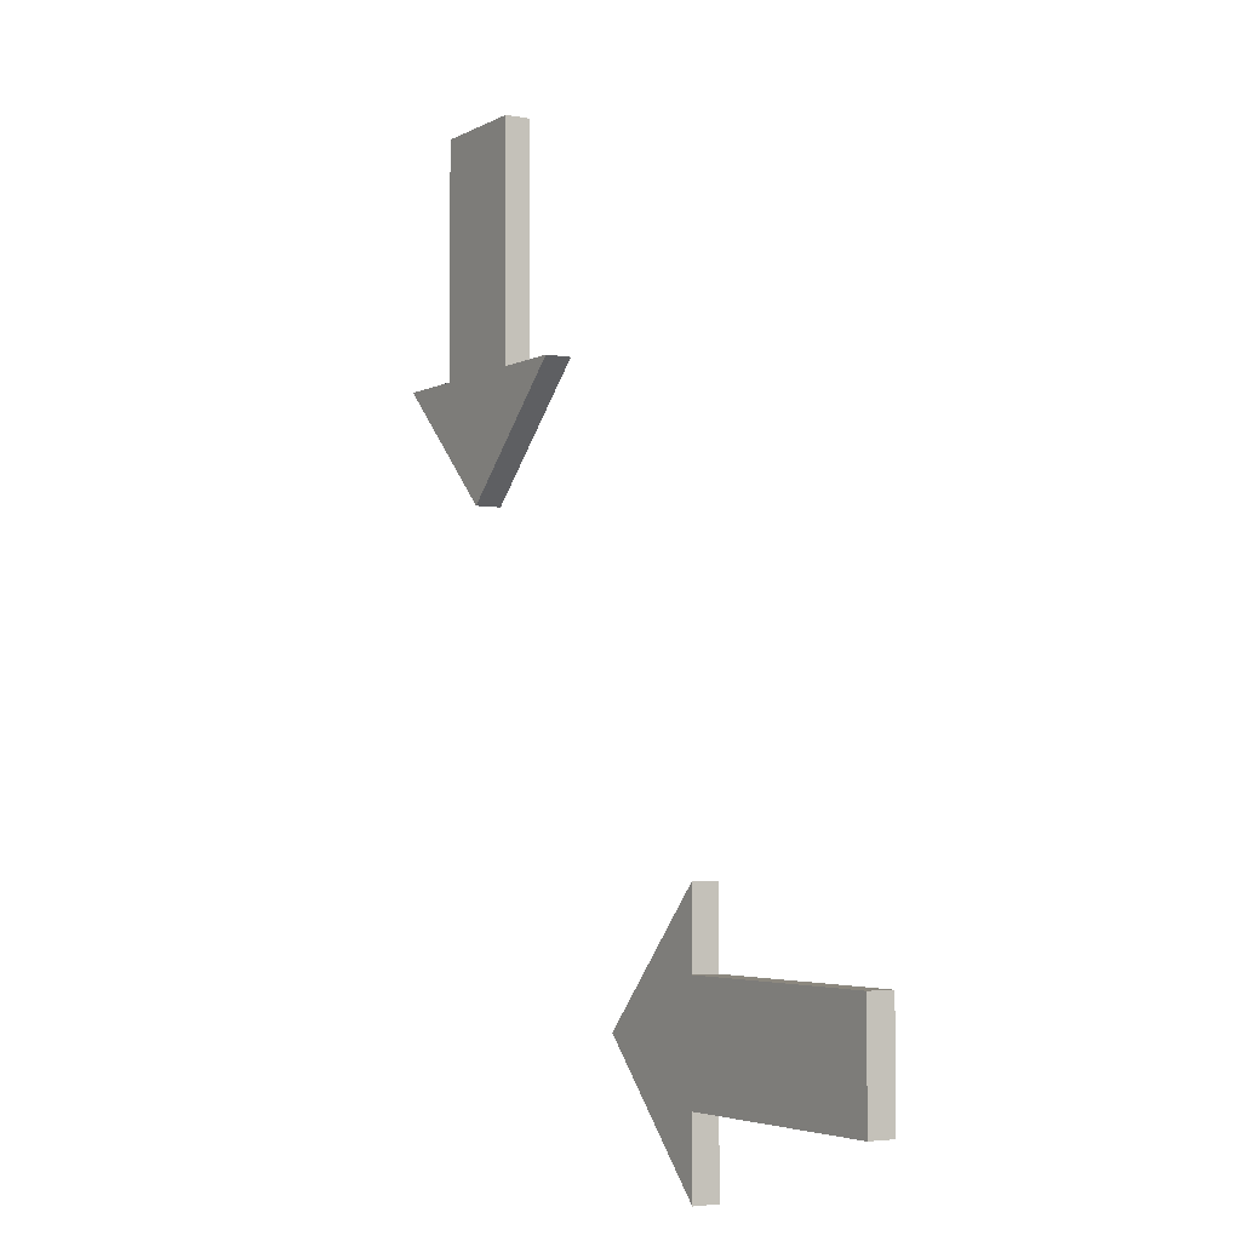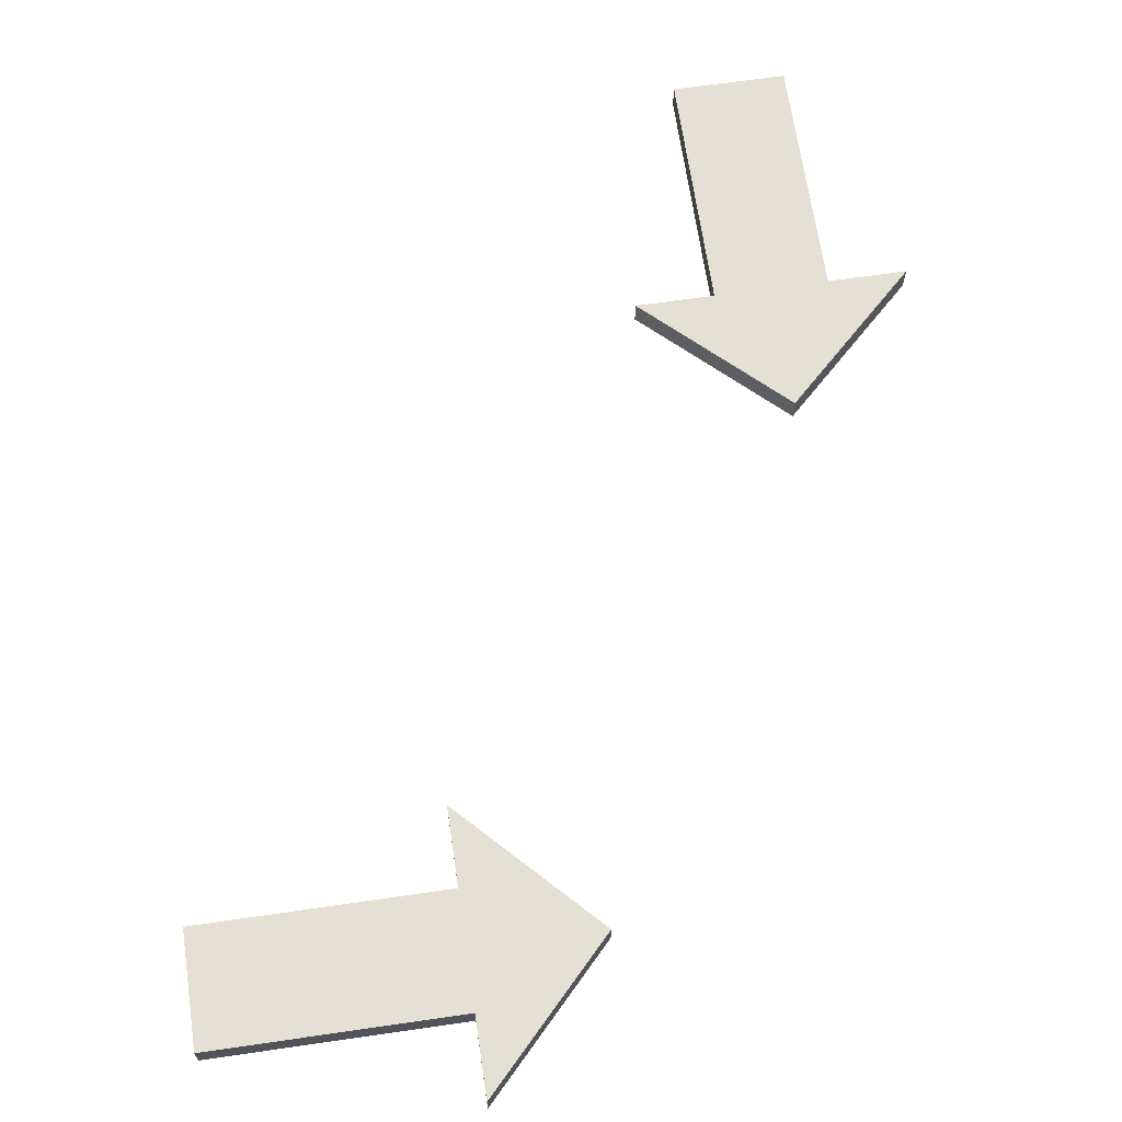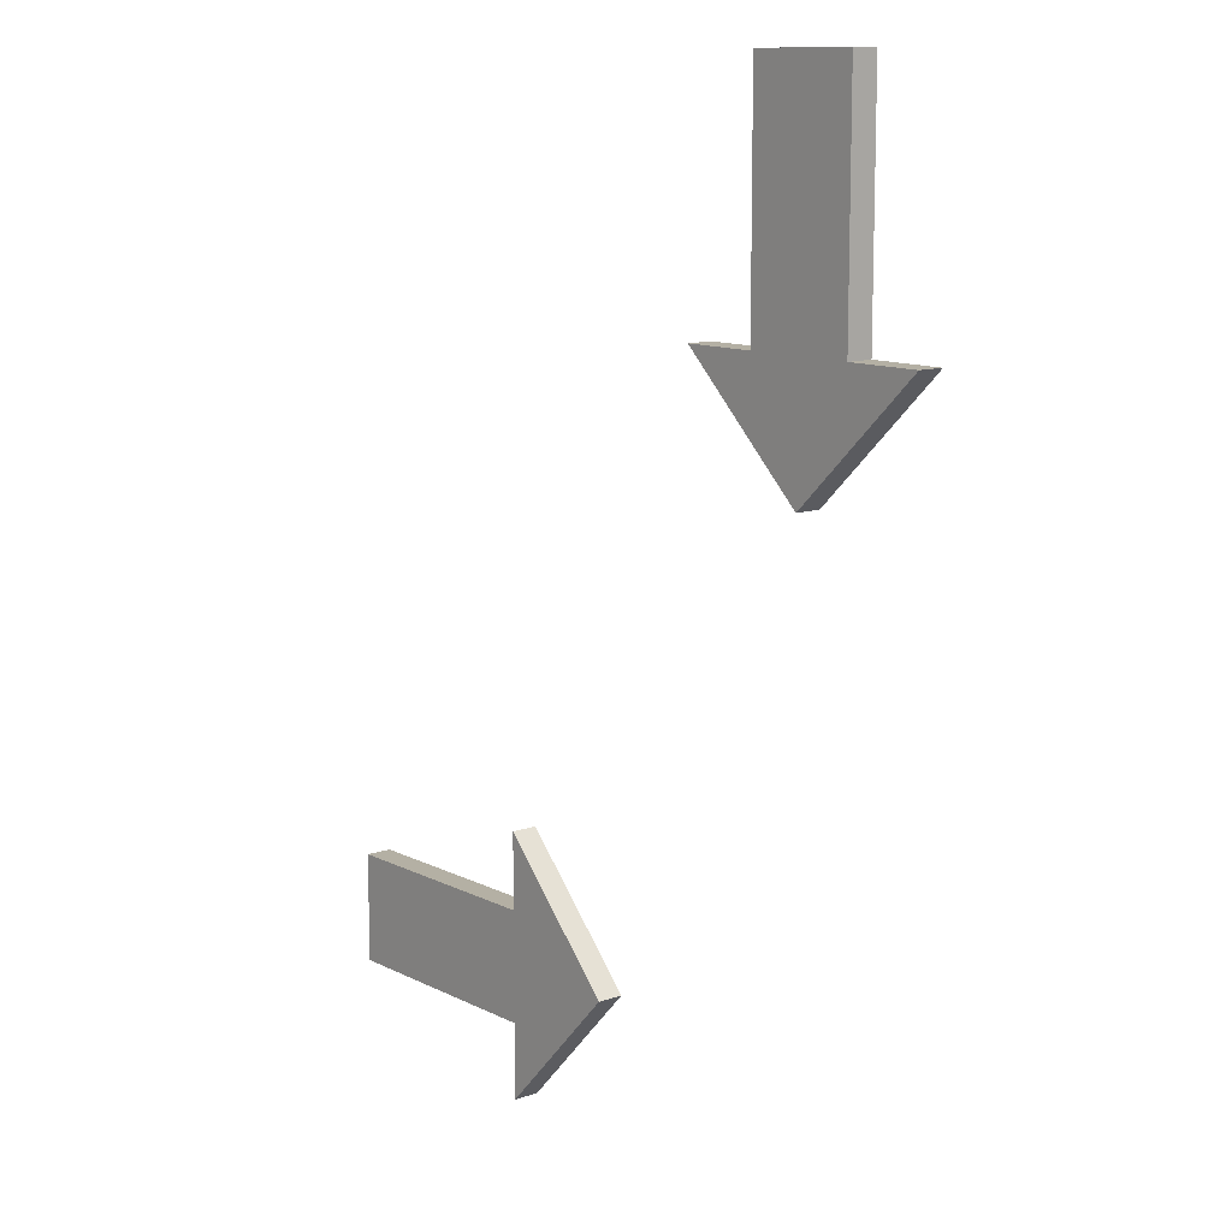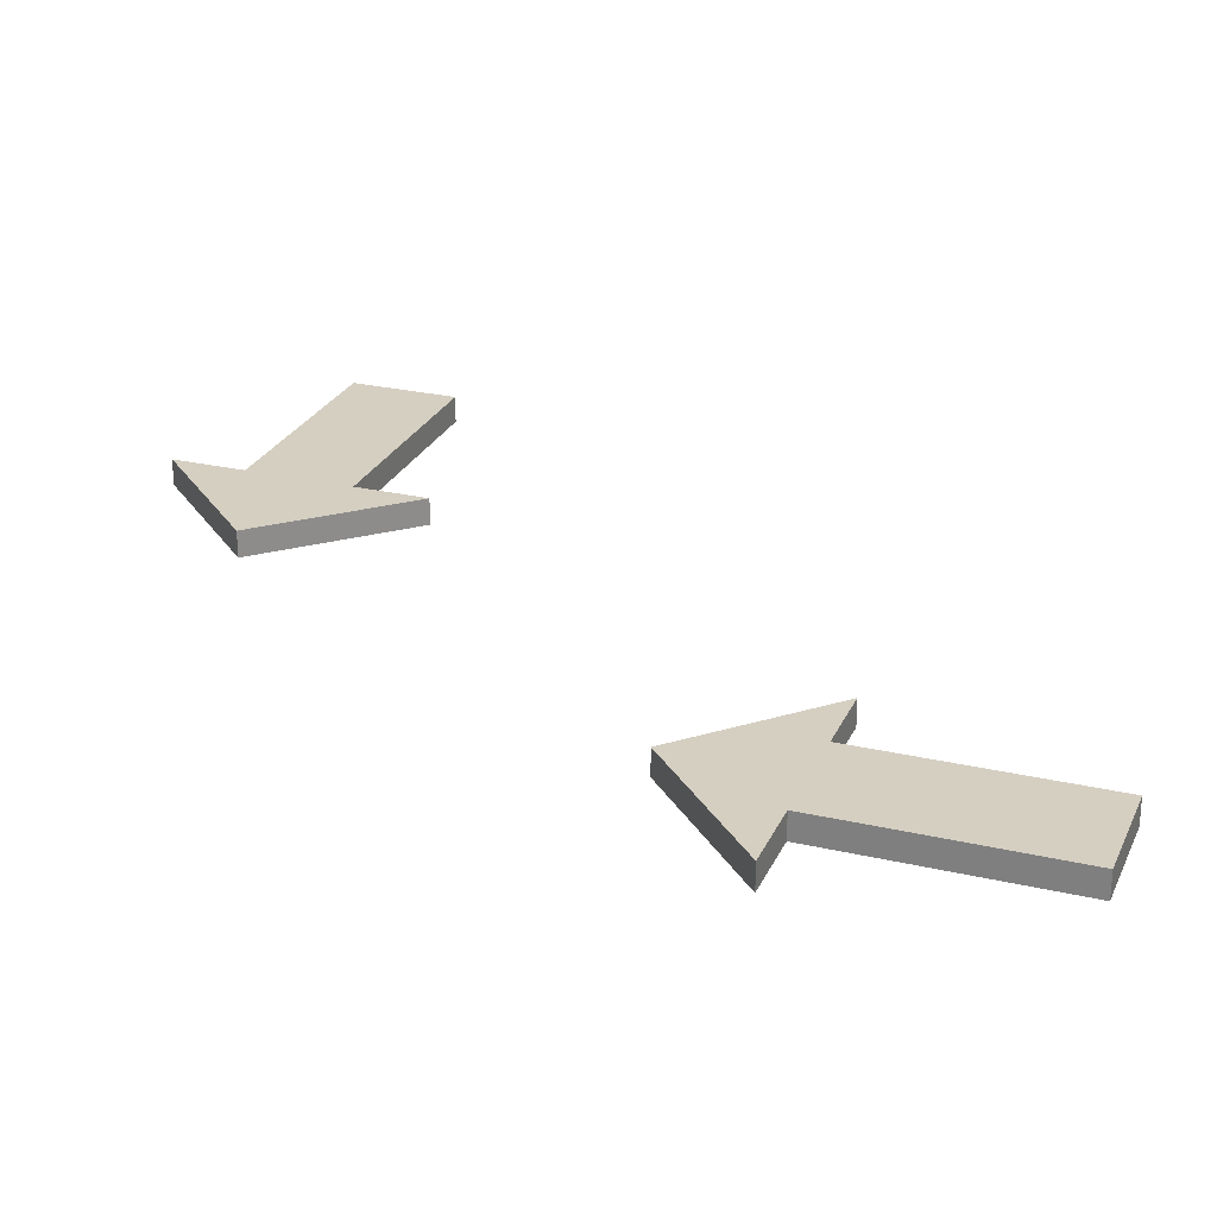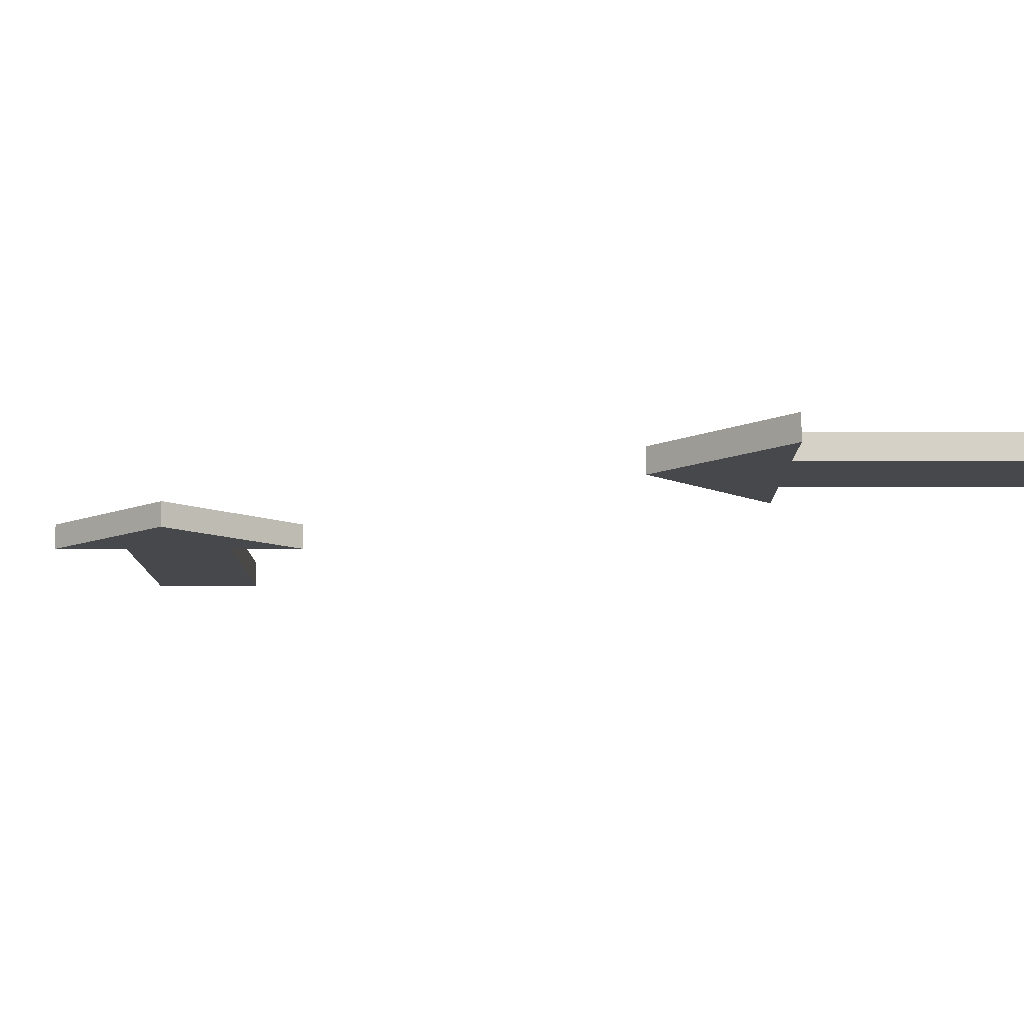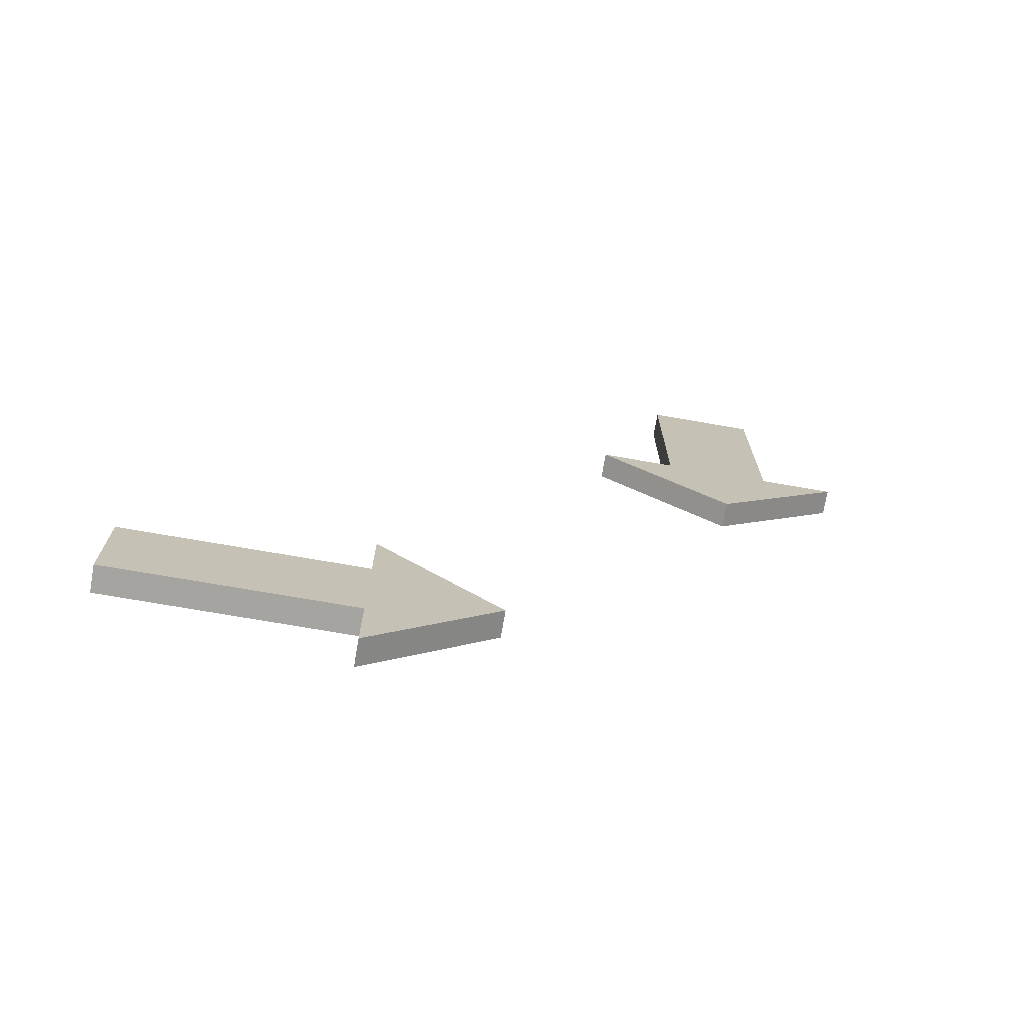
<metadata>
{"format":"obj","ext":"obj","renderer":"f3d","projection":"perspective","resolution":1024,"background":"white","views":[{"elev":-4.1,"azim":58.5,"up":"+Z"},{"elev":65.9,"azim":171.7,"up":"+Y"},{"elev":11.5,"azim":-129.8,"up":"+Z"},{"elev":25.9,"azim":-69.7,"up":"+Y"},{"elev":-11.2,"azim":-89.7,"up":"+Y"},{"elev":-73.2,"azim":170.2,"up":"+Z"}]}
</metadata>
<code>
g AR 3 ACCESSI
v -21.14 40.5 -649.8
v -71.14 40.5 -697.3
v -121.1 40.5 -649.8
v -92.17 40.5 -649.8
v -92.17 40.5 -559.3
v -50.12 40.5 -559.3
v -50.12 40.5 -649.8
v -71.14 40.5 -697.3
v -71.14 50.5 -697.3
v -21.14 40.5 -649.8
v -21.14 50.5 -649.8
v -121.1 40.5 -649.8
v -121.1 50.5 -649.8
v -71.14 40.5 -697.3
v -71.14 50.5 -697.3
v -92.17 40.5 -649.8
v -92.17 50.5 -649.8
v -121.1 40.5 -649.8
v -121.1 50.5 -649.8
v -92.17 40.5 -559.3
v -92.17 50.5 -559.3
v -92.17 40.5 -649.8
v -92.17 50.5 -649.8
v -50.12 40.5 -559.3
v -50.12 50.5 -559.3
v -92.17 40.5 -559.3
v -92.17 50.5 -559.3
v -50.12 40.5 -649.8
v -50.12 50.5 -649.8
v -50.12 40.5 -559.3
v -50.12 50.5 -559.3
v -21.14 40.5 -649.8
v -21.14 50.5 -649.8
v -50.12 40.5 -649.8
v -50.12 50.5 -649.8
v -21.14 50.5 -649.8
v -71.14 50.5 -697.3
v -121.1 50.5 -649.8
v -92.17 50.5 -649.8
v -92.17 50.5 -559.3
v -50.12 50.5 -559.3
v -50.12 50.5 -649.8
f 5 4 7 6
f 4 2 7
f 1 7 2
f 2 4 3
f 9 11 10 8
f 13 15 14 12
f 17 19 18 16
f 21 23 22 20
f 25 27 26 24
f 29 31 30 28
f 33 35 34 32
f 40 41 42 39
f 39 42 37
f 36 37 42
f 37 38 39
v 70.58 40.5 -928.7
v 23.02 40.5 -878.7
v 70.58 40.5 -828.7
v 70.58 40.5 -857.6
v 161 40.5 -857.6
v 161 40.5 -899.7
v 70.58 40.5 -899.7
v 23.02 40.5 -878.7
v 23.02 50.5 -878.7
v 70.58 40.5 -928.7
v 70.58 50.5 -928.7
v 70.58 40.5 -828.7
v 70.58 50.5 -828.7
v 23.02 40.5 -878.7
v 23.02 50.5 -878.7
v 70.58 40.5 -857.6
v 70.58 50.5 -857.6
v 70.58 40.5 -828.7
v 70.58 50.5 -828.7
v 161 40.5 -857.6
v 161 50.5 -857.6
v 70.58 40.5 -857.6
v 70.58 50.5 -857.6
v 161 40.5 -899.7
v 161 50.5 -899.7
v 161 40.5 -857.6
v 161 50.5 -857.6
v 70.58 40.5 -899.7
v 70.58 50.5 -899.7
v 161 40.5 -899.7
v 161 50.5 -899.7
v 70.58 40.5 -928.7
v 70.58 50.5 -928.7
v 70.58 40.5 -899.7
v 70.58 50.5 -899.7
v 70.58 50.5 -928.7
v 23.02 50.5 -878.7
v 70.58 50.5 -828.7
v 70.58 50.5 -857.6
v 161 50.5 -857.6
v 161 50.5 -899.7
v 70.58 50.5 -899.7
f 47 46 49 48
f 46 44 49
f 43 49 44
f 44 46 45
f 51 53 52 50
f 55 57 56 54
f 59 61 60 58
f 63 65 64 62
f 67 69 68 66
f 71 73 72 70
f 75 77 76 74
f 82 83 84 81
f 81 84 79
f 78 79 84
f 79 80 81

</code>
